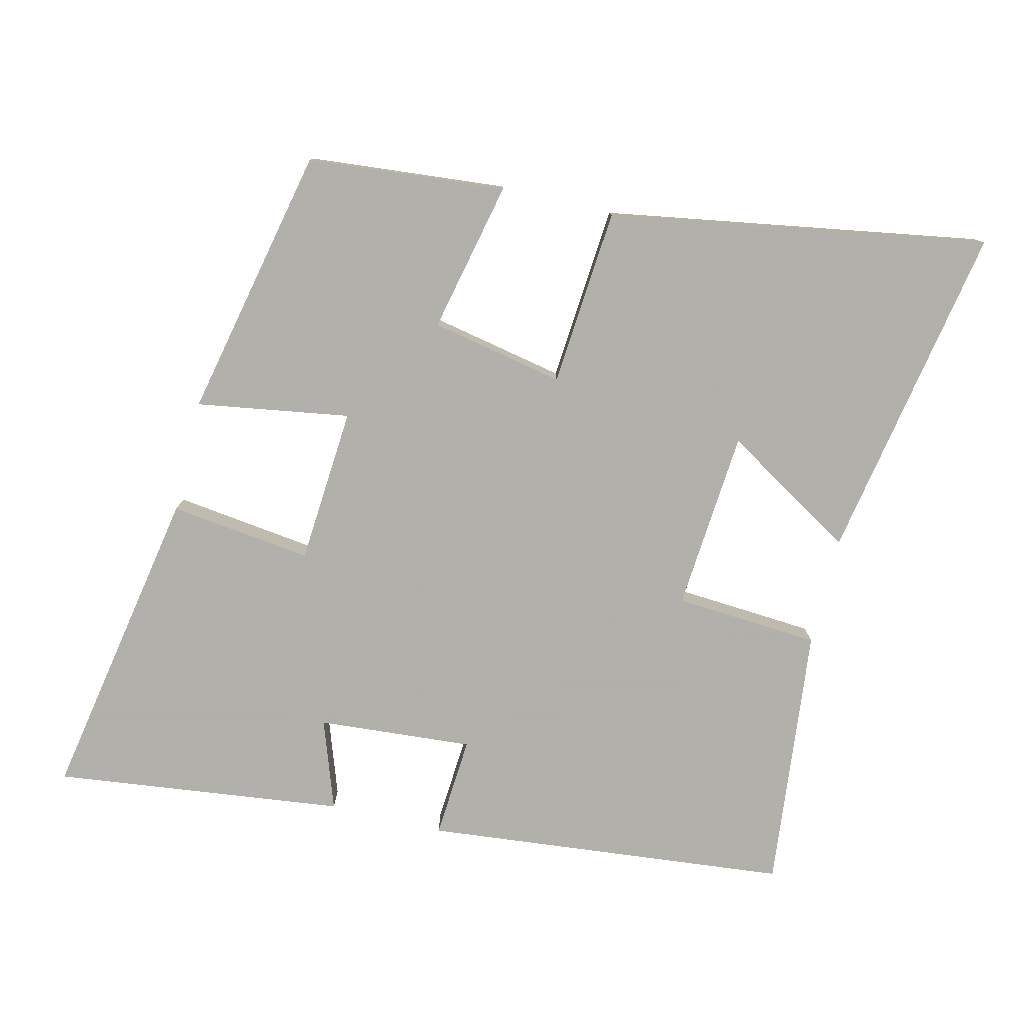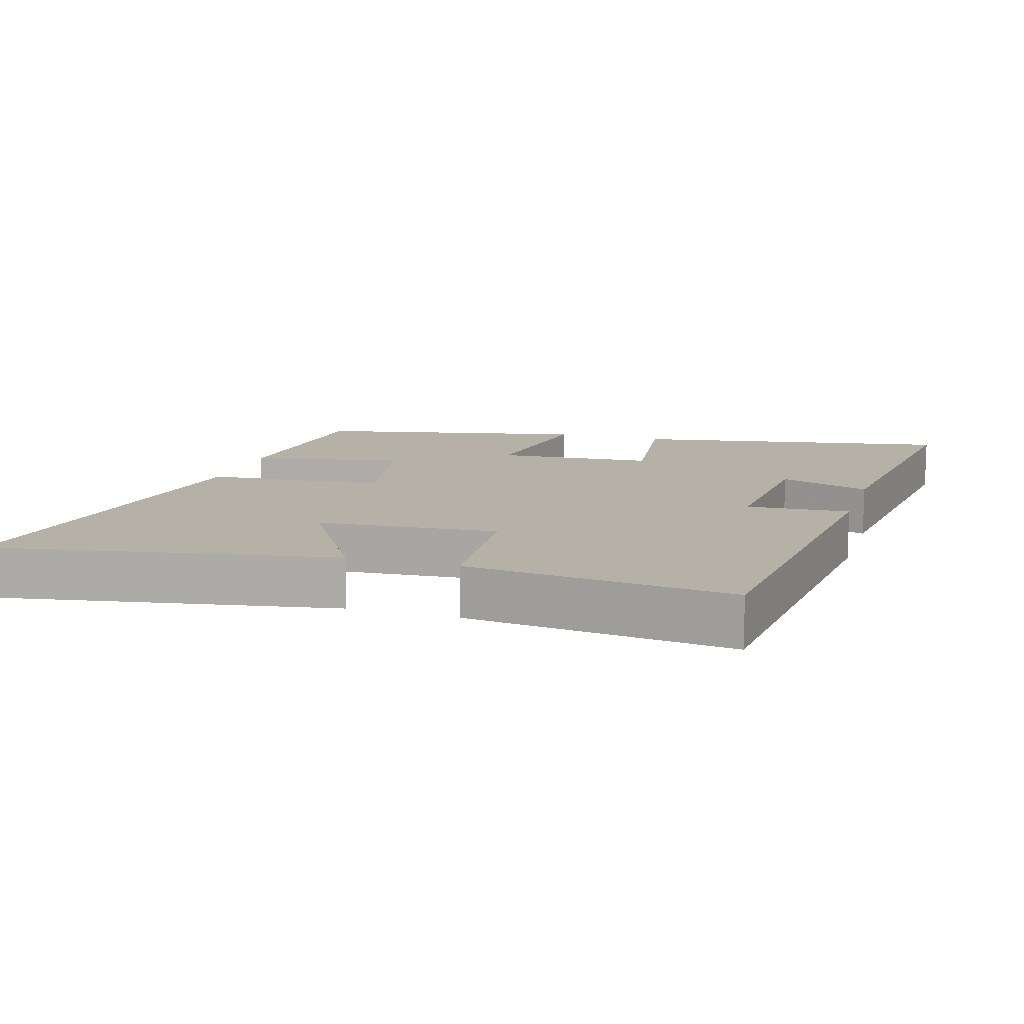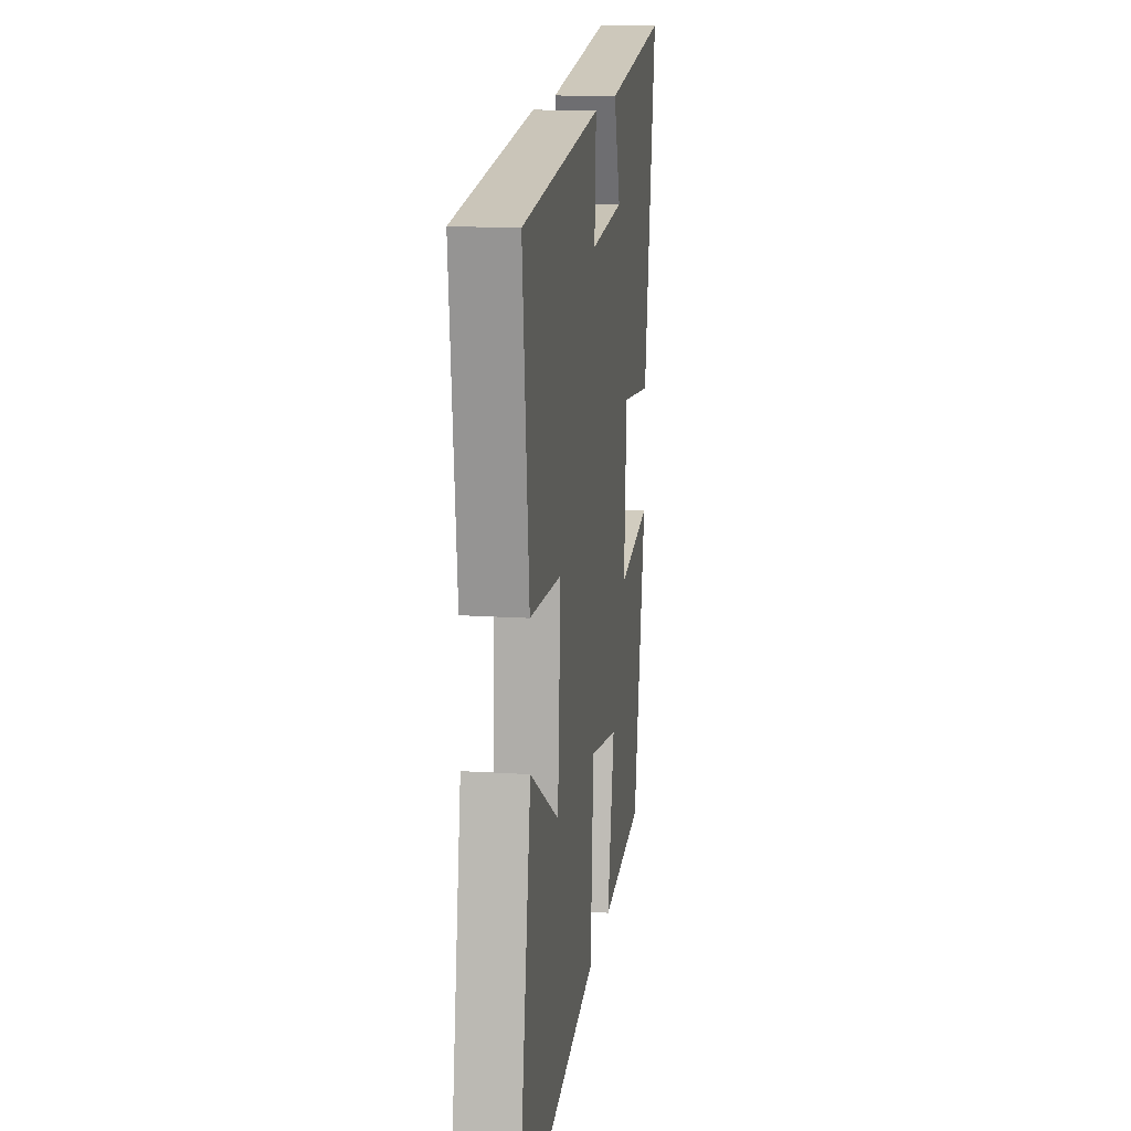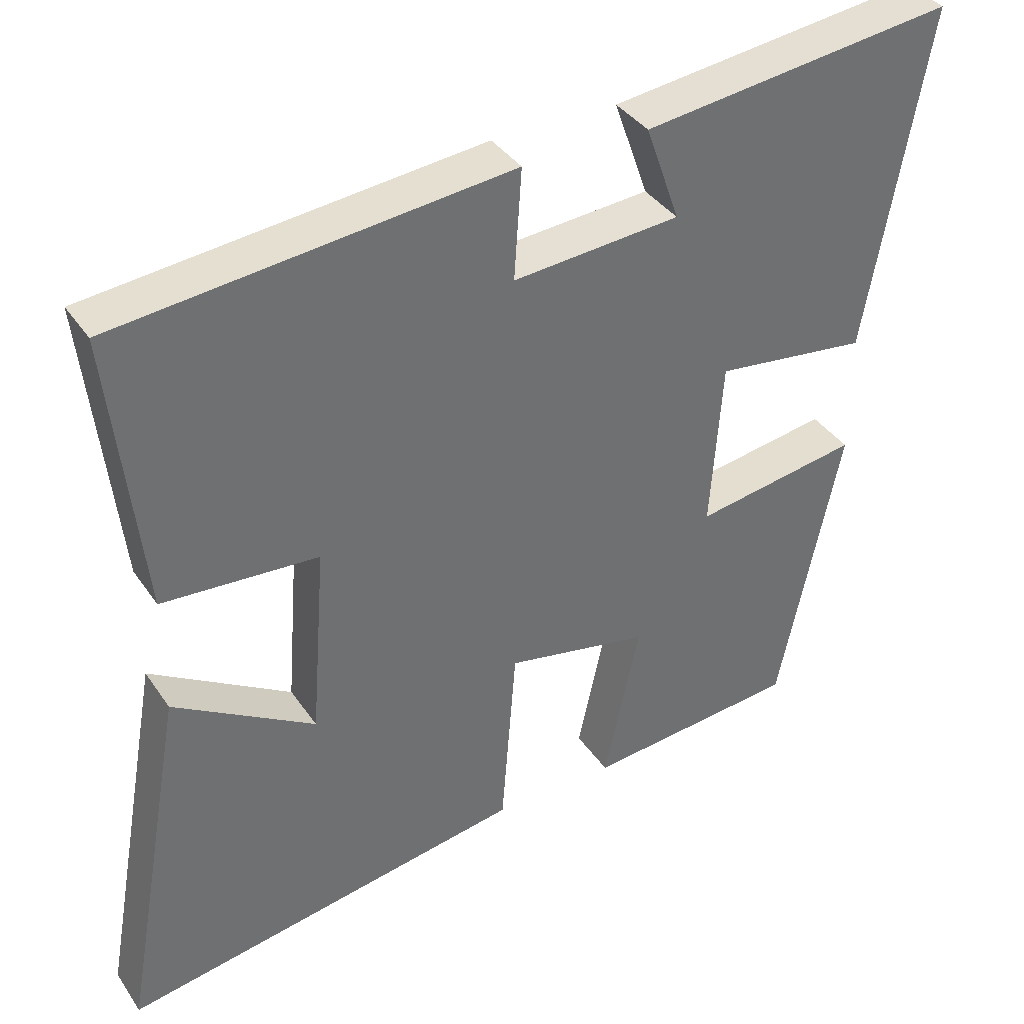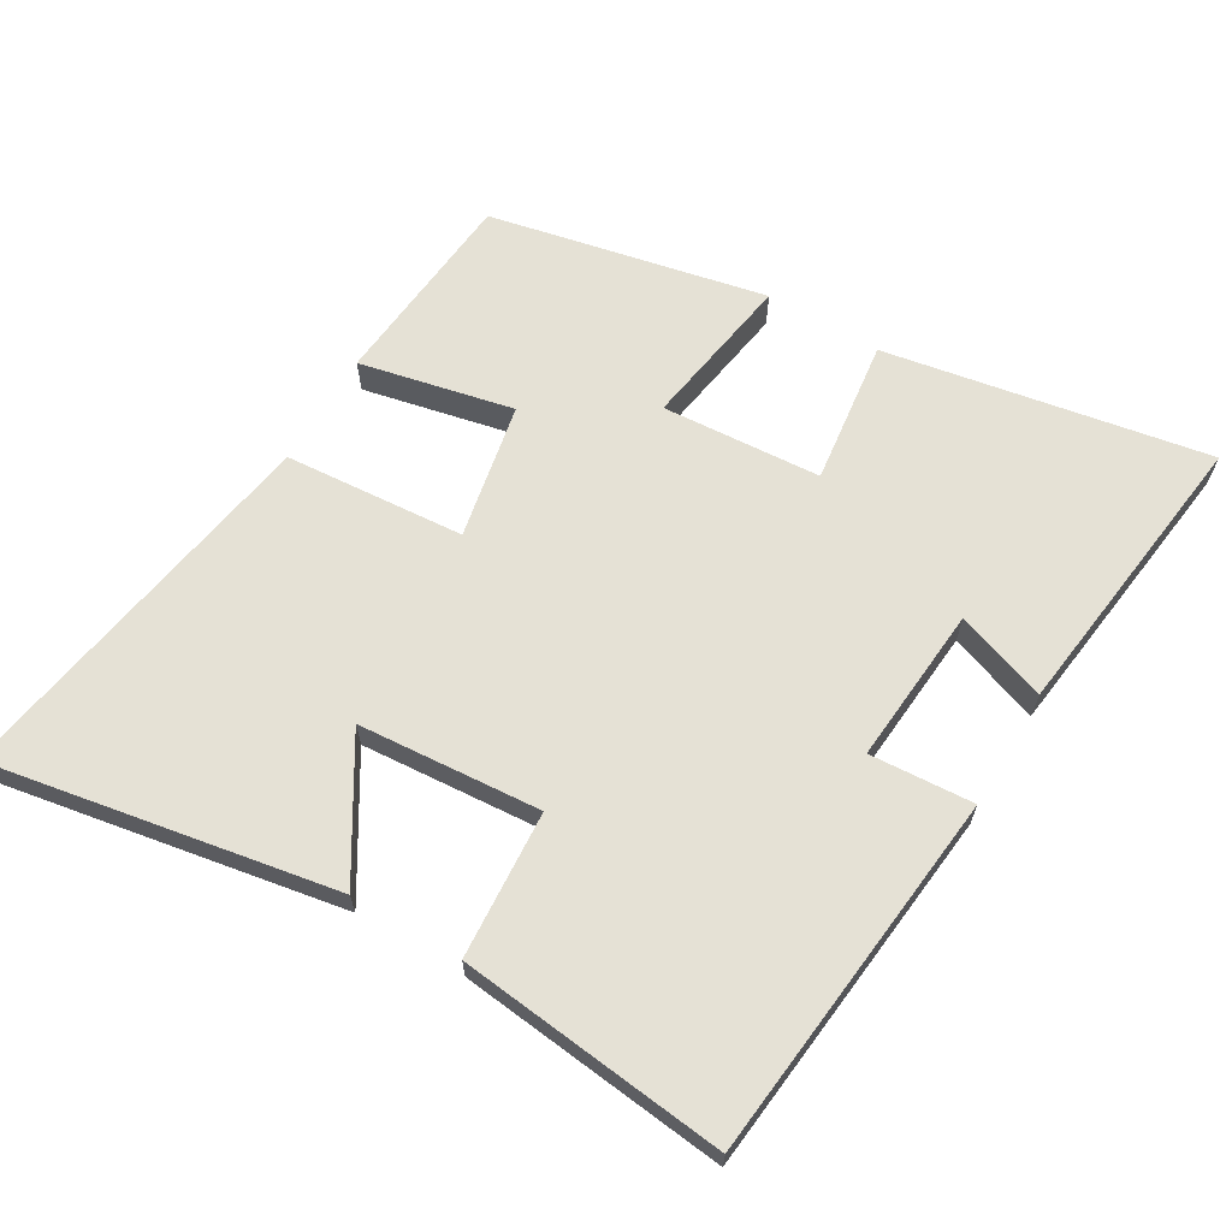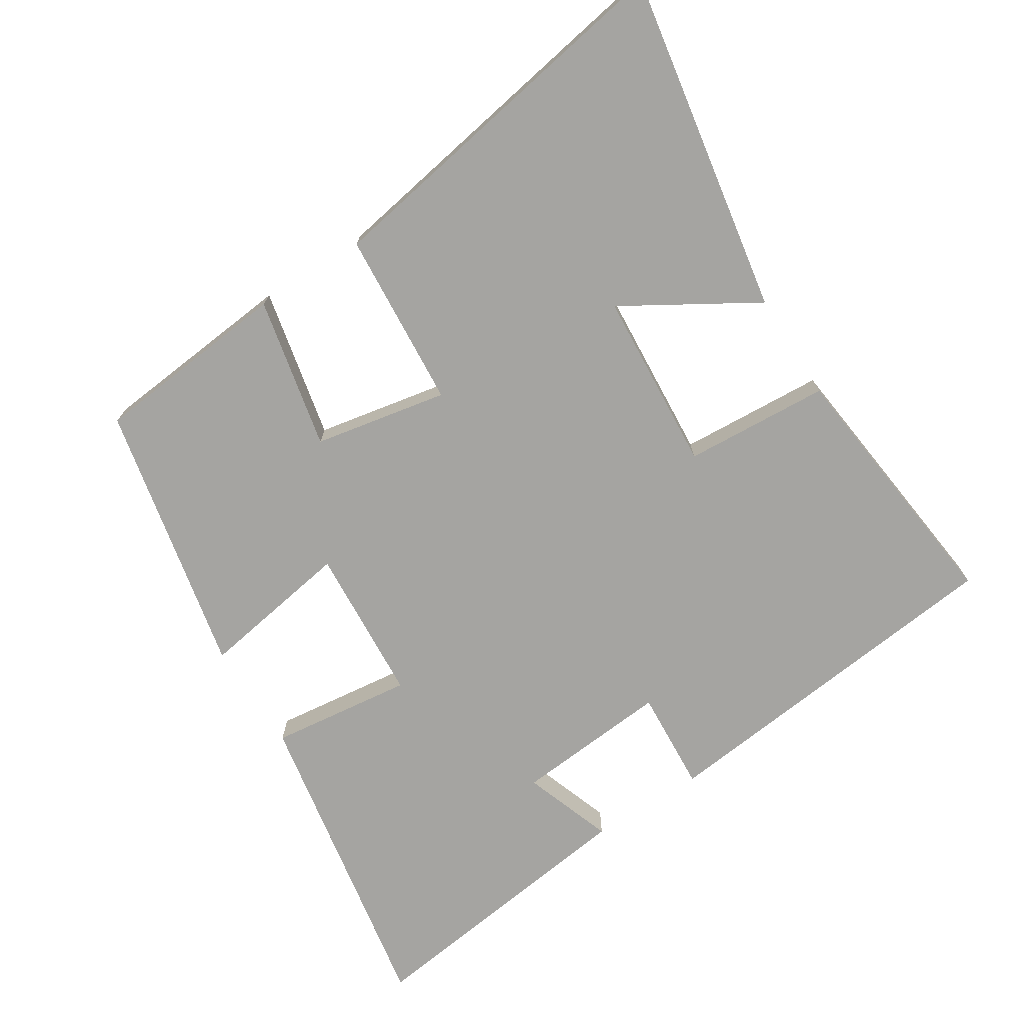
<metadata>
{"format":"obj","ext":"obj","renderer":"f3d","projection":"perspective","resolution":1024,"background":"white","views":[{"elev":-78.4,"azim":166.3,"up":"+Y"},{"elev":12.1,"azim":-73.0,"up":"+Y"},{"elev":15.0,"azim":-82.0,"up":"+Z"},{"elev":37.6,"azim":-30.2,"up":"+Z"},{"elev":65.1,"azim":-59.4,"up":"+Y"},{"elev":-73.2,"azim":-147.3,"up":"+Y"}]}
</metadata>
<code>
v -0.542 0.07 0.445
v -0.01 0.07 0.5
v -0.02 0.07 0.351
v 0.206 0.07 0.369
v 0.16 0.07 0.5
v 0.583 0.07 0.552
v 0.5 0.07 0.089
v 0.293 0.07 0.115
v 0.277 0.07 -0.113
v 0.5 0.07 -0.077
v 0.416 0.07 -0.473
v 0.128 0.07 -0.5
v 0.176 0.07 -0.28
v -0.018 0.07 -0.242
v -0.038 0.07 -0.5
v -0.588 0.07 -0.593
v -0.5 0.07 -0.1
v -0.309 0.07 -0.216
v -0.289 0.07 0.046
v -0.5 0.07 0.06
v -0.542 0 0.445
v -0.01 0 0.5
v -0.02 0 0.351
v 0.206 0 0.369
v 0.16 0 0.5
v 0.583 0 0.552
v 0.5 0 0.089
v 0.293 0 0.115
v 0.277 0 -0.113
v 0.5 0 -0.077
v 0.416 0 -0.473
v 0.128 0 -0.5
v 0.176 0 -0.28
v -0.018 0 -0.242
v -0.038 0 -0.5
v -0.588 0 -0.593
v -0.5 0 -0.1
v -0.309 0 -0.216
v -0.289 0 0.046
v -0.5 0 0.06
f 1 2 3
f 20 1 3
f 19 20 3
f 18 19 3 4
f 15 16 17 18
f 14 15 18
f 14 18 4
f 13 14 4
f 11 12 13
f 10 11 13
f 9 10 13
f 8 9 13 4
f 7 8 4
f 4 5 6 7
f 23 22 21
f 23 21 40
f 23 40 39
f 24 23 39 38
f 38 37 36 35
f 38 35 34
f 24 38 34
f 24 34 33
f 33 32 31
f 33 31 30
f 33 30 29
f 24 33 29 28
f 24 28 27
f 27 26 25 24
f 1 21 22 2
f 2 22 23 3
f 3 23 24 4
f 4 24 25 5
f 5 25 26 6
f 6 26 27 7
f 7 27 28 8
f 8 28 29 9
f 9 29 30 10
f 10 30 31 11
f 11 31 32 12
f 12 32 33 13
f 13 33 34 14
f 14 34 35 15
f 15 35 36 16
f 16 36 37 17
f 17 37 38 18
f 18 38 39 19
f 19 39 40 20
f 20 40 21 1

</code>
